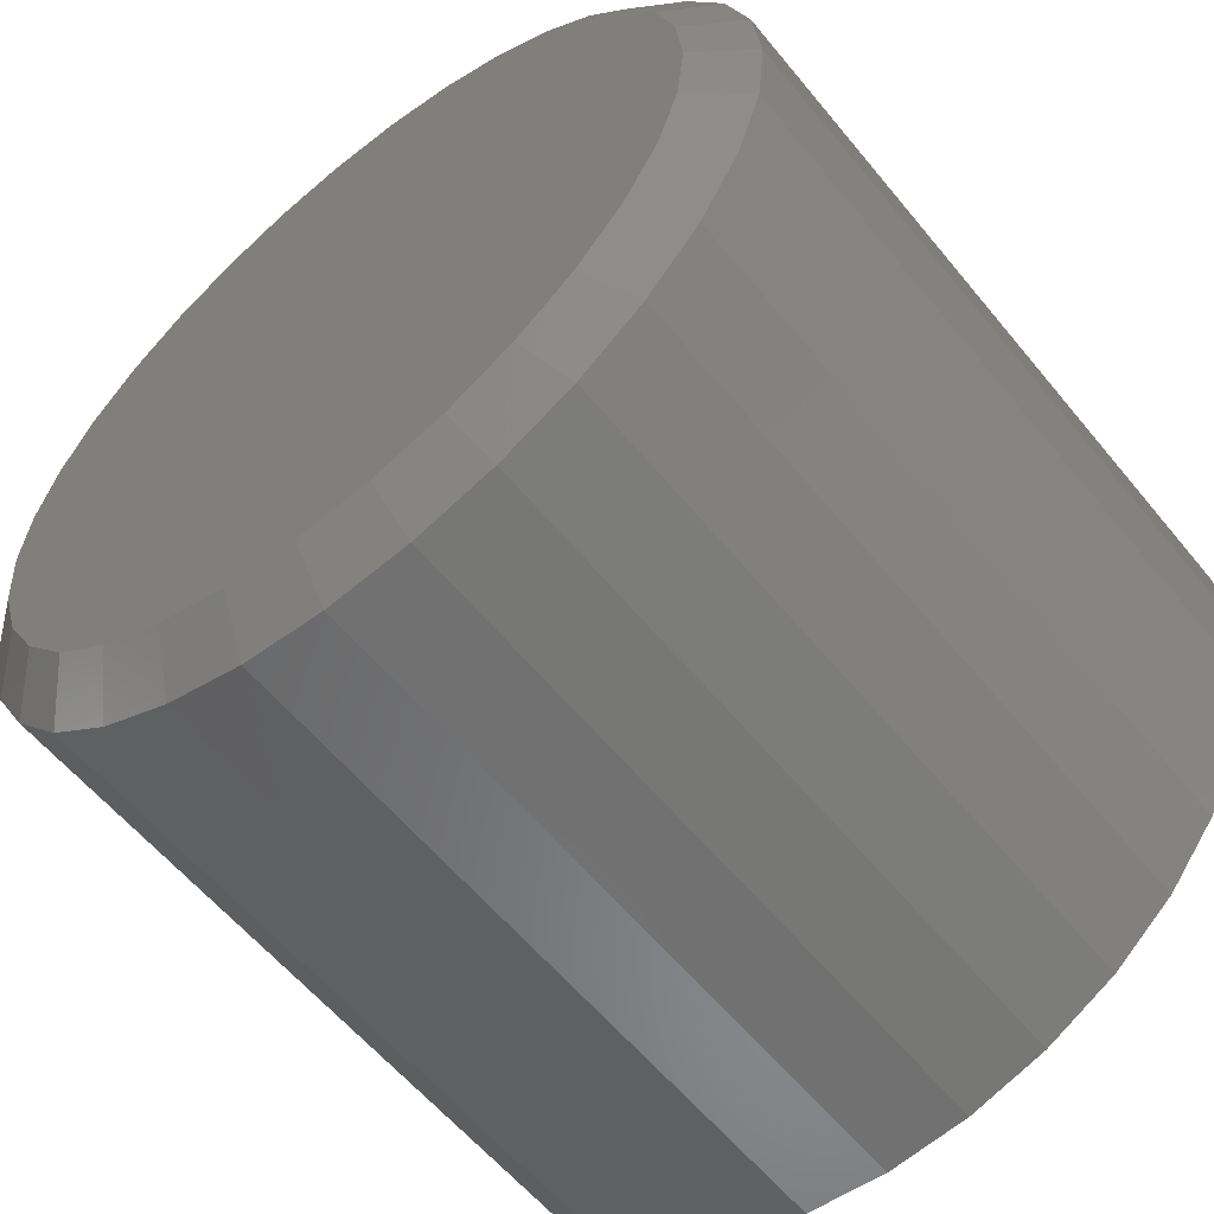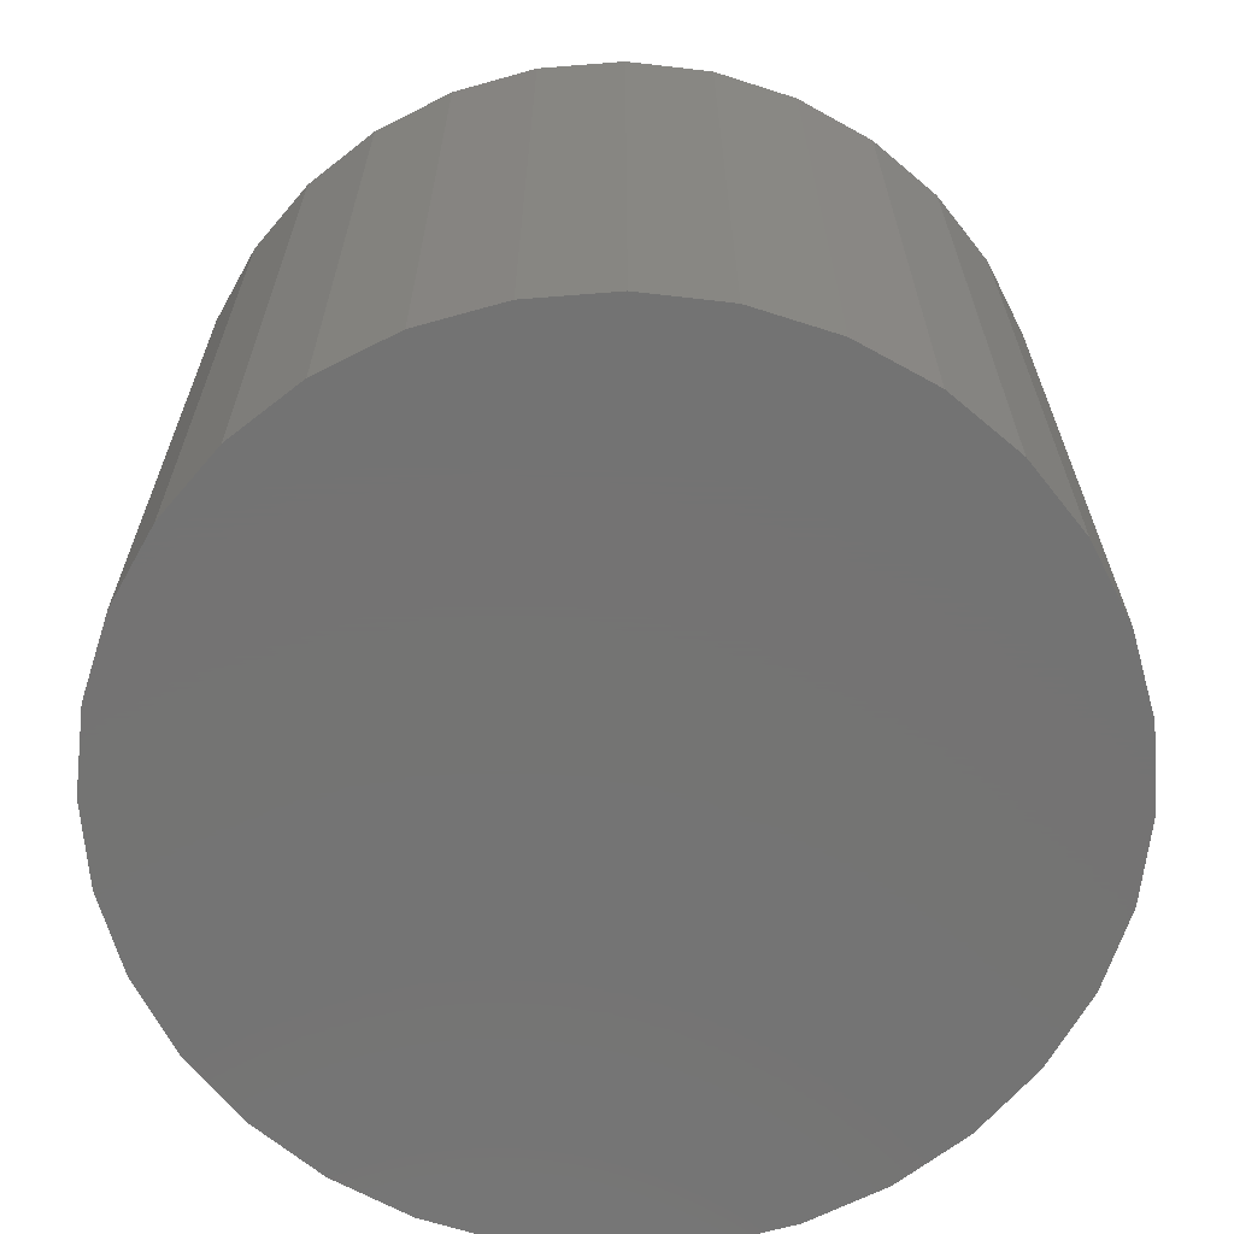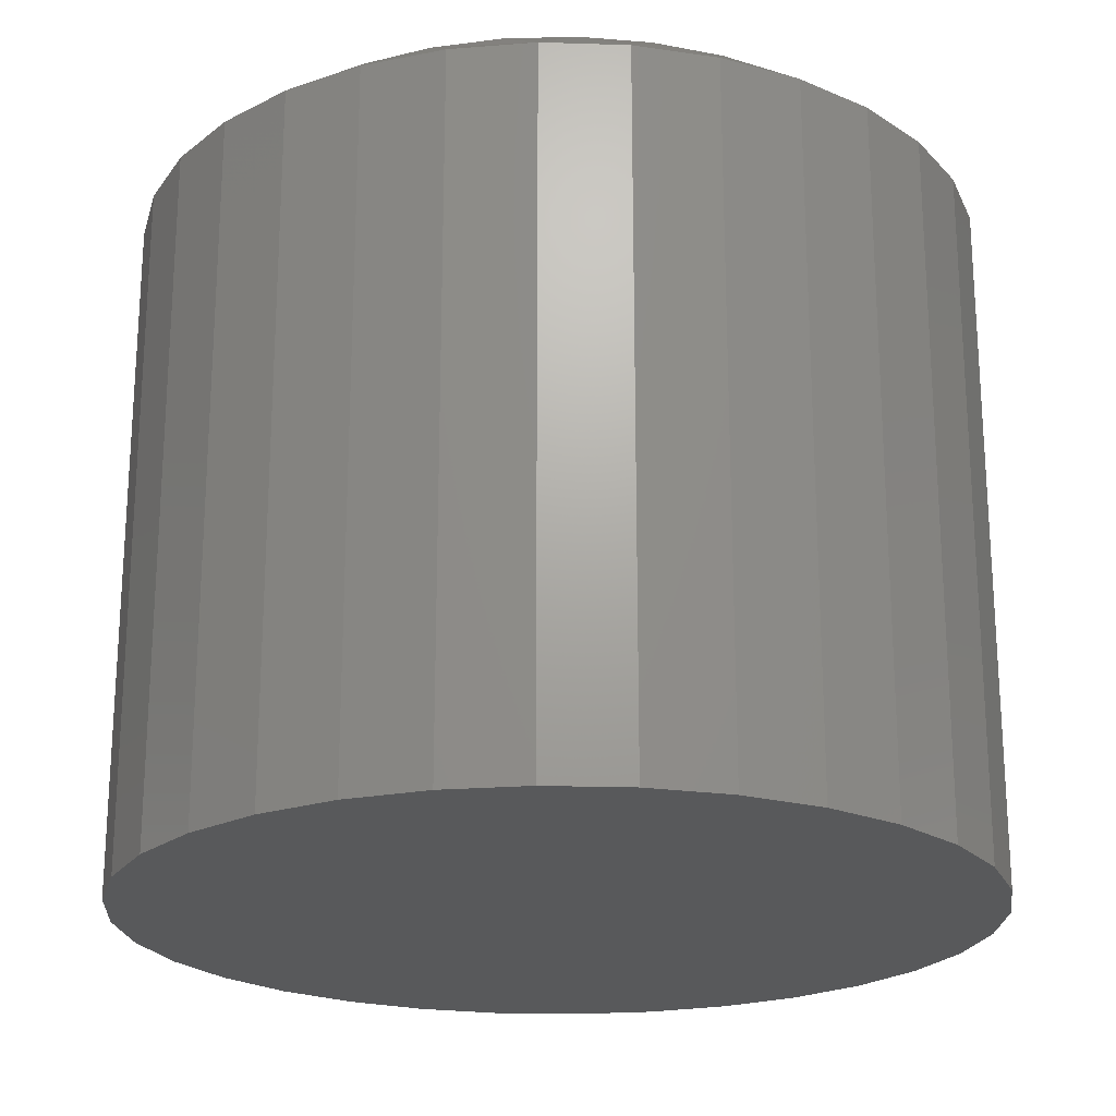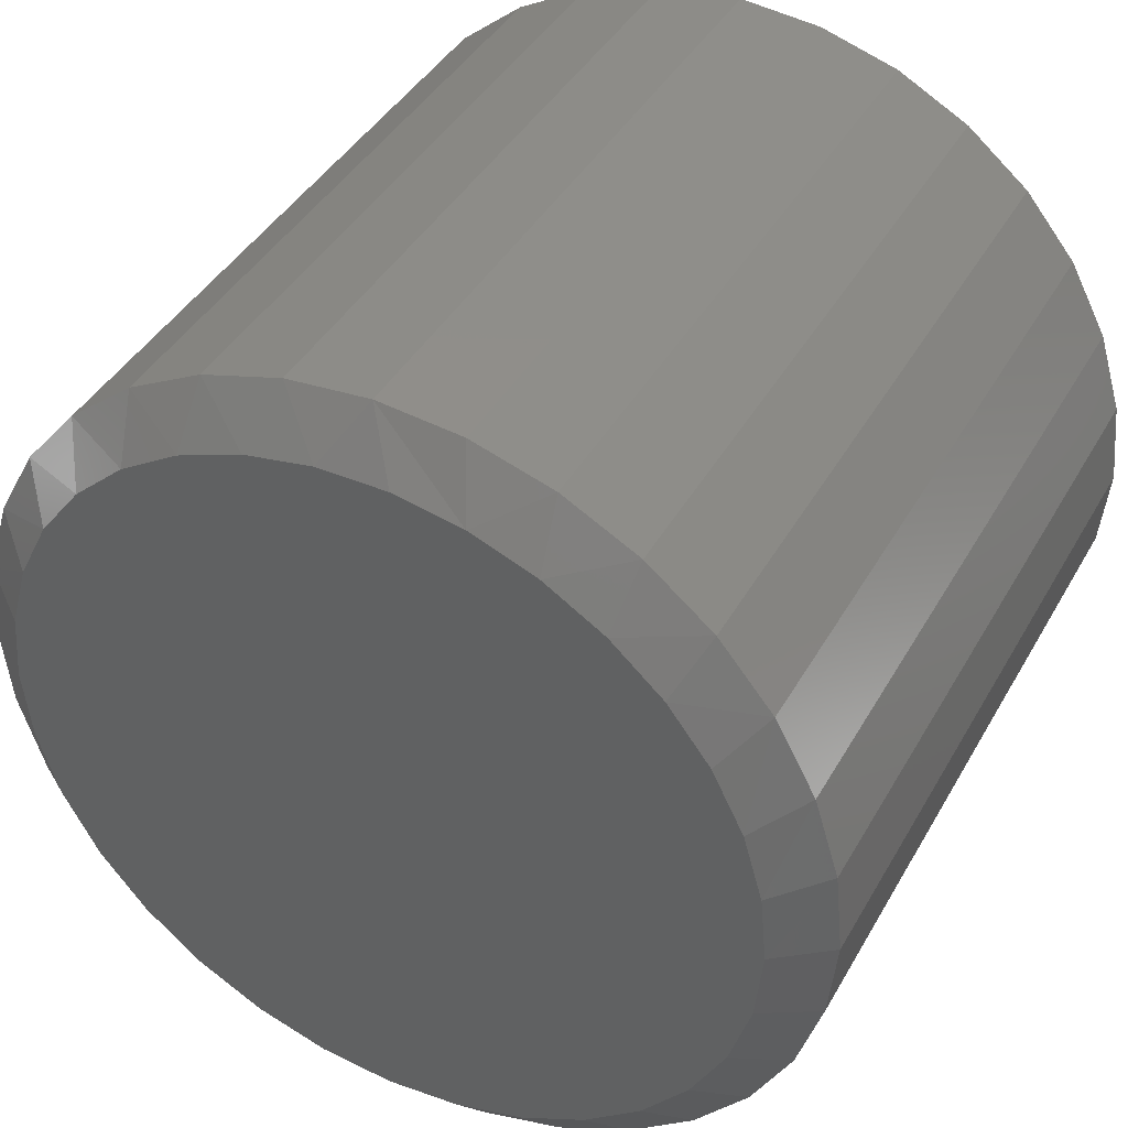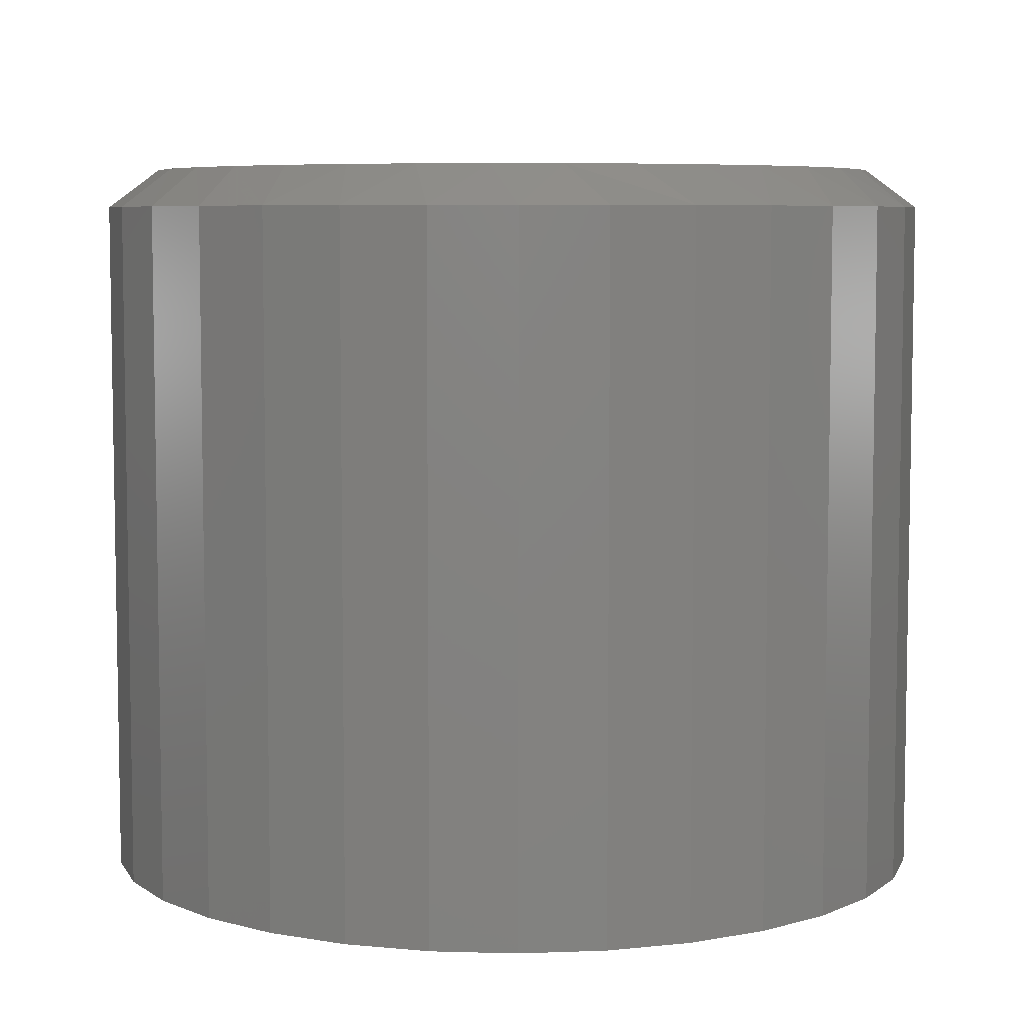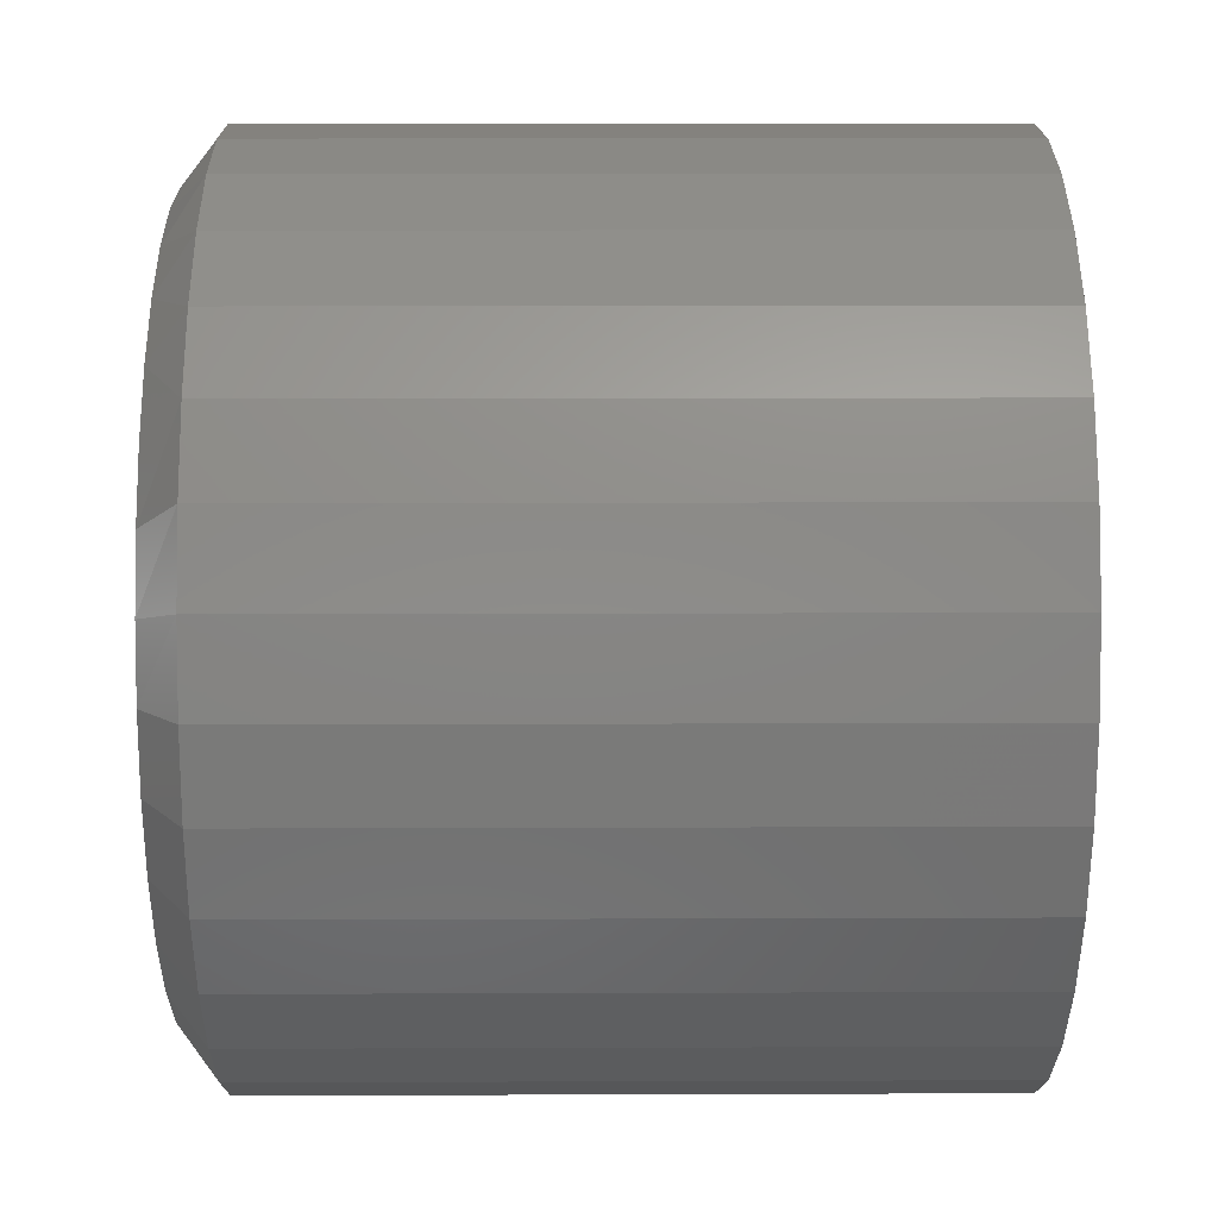
<metadata>
{"format":"stl","ext":"stl","renderer":"f3d","projection":"perspective","resolution":1024,"background":"white","views":[{"elev":-58.9,"azim":39.0,"up":"+Y"},{"elev":-65.8,"azim":-12.3,"up":"+Z"},{"elev":-21.7,"azim":-177.6,"up":"+Z"},{"elev":41.2,"azim":27.2,"up":"+Y"},{"elev":6.5,"azim":156.7,"up":"+Z"},{"elev":11.7,"azim":89.5,"up":"+Y"}]}
</metadata>
<code>
# stl→obj: 97 verts, 190 faces
v 0.02787 0.2336 0.4453
v -0.01422 0.2336 0.4453
v -0.05561 0.2258 0.4453
v 0.06925 0.2258 0.4453
v 0.09413 -0.2043 0.4453
v -0.03768 -0.2173 0.4453
v 0.05133 -0.2173 0.4453
v 0.006826 -0.2217 0.4453
v 0.1085 0.2106 0.4453
v -0.09486 0.2106 0.4453
v 0.1443 0.1885 0.4453
v -0.1307 0.1885 0.4453
v 0.1754 0.1601 0.4453
v -0.1618 0.1601 0.4453
v 0.2008 0.1265 0.4453
v -0.1871 0.1265 0.4453
v 0.2195 0.08882 0.4453
v -0.2059 0.08882 0.4453
v 0.2311 0.04833 0.4453
v -0.2174 0.04833 0.4453
v 0.235 0.006414 0.4453
v -0.2213 0.006411 0.4453
v 0.2306 -0.03809 0.4453
v -0.2169 -0.03809 0.4453
v 0.2176 -0.08089 0.4453
v -0.2039 -0.08089 0.4453
v 0.1965 -0.1203 0.4453
v -0.1829 -0.1203 0.4453
v 0.1681 -0.1549 0.4453
v -0.1545 -0.1549 0.4453
v 0.1336 -0.1833 0.4453
v -0.1199 -0.1833 0.4453
v -0.08047 -0.2043 0.4453
v 0.2662 0.006414 0
v 0.2662 0.006414 0.4219
v 0.2612 -0.04419 0
v 0.2612 -0.04419 0.4219
v 0.2465 -0.09284 0
v 0.2465 -0.09284 0.4219
v 0.2225 -0.1377 0
v 0.2225 -0.1377 0.4219
v 0.1902 -0.177 0
v 0.1902 -0.177 0.4219
v 0.1509 -0.2092 0
v 0.1509 -0.2092 0.4219
v 0.1061 -0.2332 0
v 0.1061 -0.2332 0.4219
v 0.05743 -0.248 0
v 0.05743 -0.248 0.4219
v 0.006826 -0.253 0
v 0.006826 -0.253 0.4219
v -0.04378 -0.248 0
v -0.04378 -0.248 0.4219
v -0.09243 -0.2332 0
v -0.09243 -0.2332 0.4219
v -0.1373 -0.2092 0
v -0.1373 -0.2092 0.4219
v -0.1766 -0.177 0
v -0.1766 -0.177 0.4219
v -0.2088 -0.1377 0
v -0.2088 -0.1377 0.4219
v -0.2328 -0.09284 0
v -0.2328 -0.09284 0.4219
v -0.2476 -0.04419 0
v -0.2476 -0.04419 0.4219
v -0.2525 0.006414 0
v -0.2525 0.006414 0.4219
v -0.2476 0.05702 0
v -0.2476 0.05702 0.4219
v -0.2328 0.1057 0
v -0.2328 0.1057 0.4219
v -0.2088 0.1505 0
v -0.2088 0.1505 0.4219
v -0.1766 0.1898 0
v -0.1766 0.1898 0.4219
v -0.1373 0.2221 0
v -0.1373 0.2221 0.4219
v -0.09243 0.246 0
v -0.09243 0.246 0.4219
v -0.04378 0.2608 0
v -0.04378 0.2608 0.4219
v 0.006826 0.2658 0
v 0.006826 0.2658 0.4219
v 0.05743 0.2608 0
v 0.05743 0.2608 0.4219
v 0.1061 0.246 0
v 0.1061 0.246 0.4219
v 0.1509 0.2221 0
v 0.1509 0.2221 0.4219
v 0.1902 0.1898 0
v 0.1902 0.1898 0.4219
v 0.2225 0.1505 0
v 0.2225 0.1505 0.4219
v 0.2465 0.1057 0
v 0.2465 0.1057 0.4219
v 0.2612 0.05702 0
v 0.2612 0.05702 0.4219
f 1 2 3
f 1 3 4
f 5 6 7
f 7 6 8
f 4 3 9
f 9 3 10
f 9 10 11
f 11 10 12
f 11 12 13
f 13 12 14
f 13 14 15
f 15 14 16
f 15 16 17
f 17 16 18
f 17 18 19
f 19 18 20
f 19 20 21
f 21 20 22
f 21 22 23
f 23 22 24
f 23 24 25
f 25 24 26
f 25 26 27
f 27 26 28
f 27 28 29
f 29 28 30
f 29 30 31
f 31 30 32
f 31 32 5
f 5 32 33
f 5 33 6
f 34 35 36
f 36 35 37
f 36 37 38
f 38 37 39
f 38 39 40
f 40 39 41
f 40 41 42
f 42 41 43
f 42 43 44
f 44 43 45
f 44 45 46
f 46 45 47
f 46 47 48
f 48 47 49
f 48 49 50
f 50 49 51
f 50 51 52
f 52 51 53
f 52 53 54
f 54 53 55
f 54 55 56
f 56 55 57
f 56 57 58
f 58 57 59
f 58 59 60
f 60 59 61
f 60 61 62
f 62 61 63
f 62 63 64
f 64 63 65
f 64 65 66
f 66 65 67
f 66 67 68
f 68 67 69
f 68 69 70
f 70 69 71
f 70 71 72
f 72 71 73
f 72 73 74
f 74 73 75
f 74 75 76
f 76 75 77
f 76 77 78
f 78 77 79
f 78 79 80
f 80 79 81
f 80 81 82
f 82 81 83
f 82 83 84
f 84 83 85
f 84 85 86
f 86 85 87
f 86 87 88
f 88 87 89
f 88 89 90
f 90 89 91
f 90 91 92
f 92 91 93
f 92 93 94
f 94 93 95
f 94 95 96
f 96 95 97
f 96 97 34
f 34 97 35
f 32 55 33
f 7 8 49
f 8 6 51
f 51 49 8
f 39 27 41
f 27 39 25
f 25 39 37
f 25 37 23
f 23 37 35
f 23 35 21
f 26 61 28
f 61 26 63
f 63 26 24
f 63 24 65
f 65 24 22
f 65 22 67
f 55 32 57
f 57 32 30
f 57 30 59
f 59 30 28
f 59 28 61
f 51 6 53
f 53 6 33
f 53 33 55
f 45 5 47
f 47 5 7
f 47 7 49
f 5 45 31
f 31 45 43
f 31 43 29
f 29 43 41
f 29 41 27
f 93 91 13
f 89 87 9
f 11 89 9
f 11 91 89
f 13 91 11
f 85 83 4
f 4 87 85
f 9 87 4
f 83 81 2
f 1 83 2
f 79 77 10
f 3 79 10
f 3 81 79
f 2 81 3
f 77 75 12
f 10 77 12
f 14 75 73
f 12 75 14
f 1 4 83
f 14 73 16
f 16 73 71
f 16 71 18
f 18 71 69
f 18 69 20
f 20 69 67
f 20 67 22
f 13 15 93
f 93 15 17
f 93 17 95
f 95 17 19
f 95 19 97
f 97 19 21
f 97 21 35
f 82 84 80
f 78 80 84
f 86 78 84
f 48 52 46
f 50 52 48
f 52 54 46
f 46 54 56
f 46 56 44
f 44 56 58
f 44 58 42
f 42 58 60
f 42 60 40
f 40 60 62
f 40 62 38
f 38 62 64
f 38 64 36
f 36 64 66
f 36 66 34
f 34 66 68
f 34 68 96
f 96 68 70
f 96 70 94
f 94 70 72
f 94 72 92
f 92 72 74
f 92 74 90
f 90 74 76
f 90 76 88
f 88 76 78
f 88 78 86

</code>
